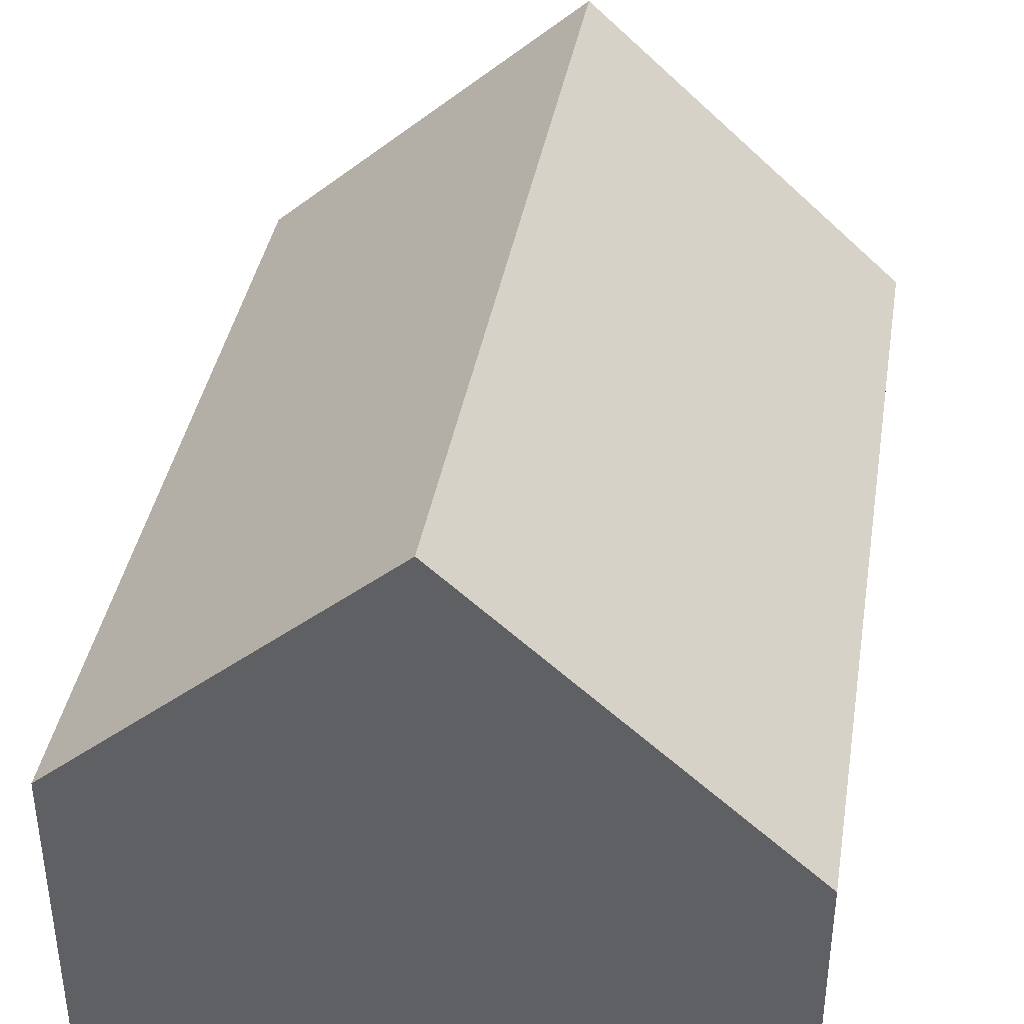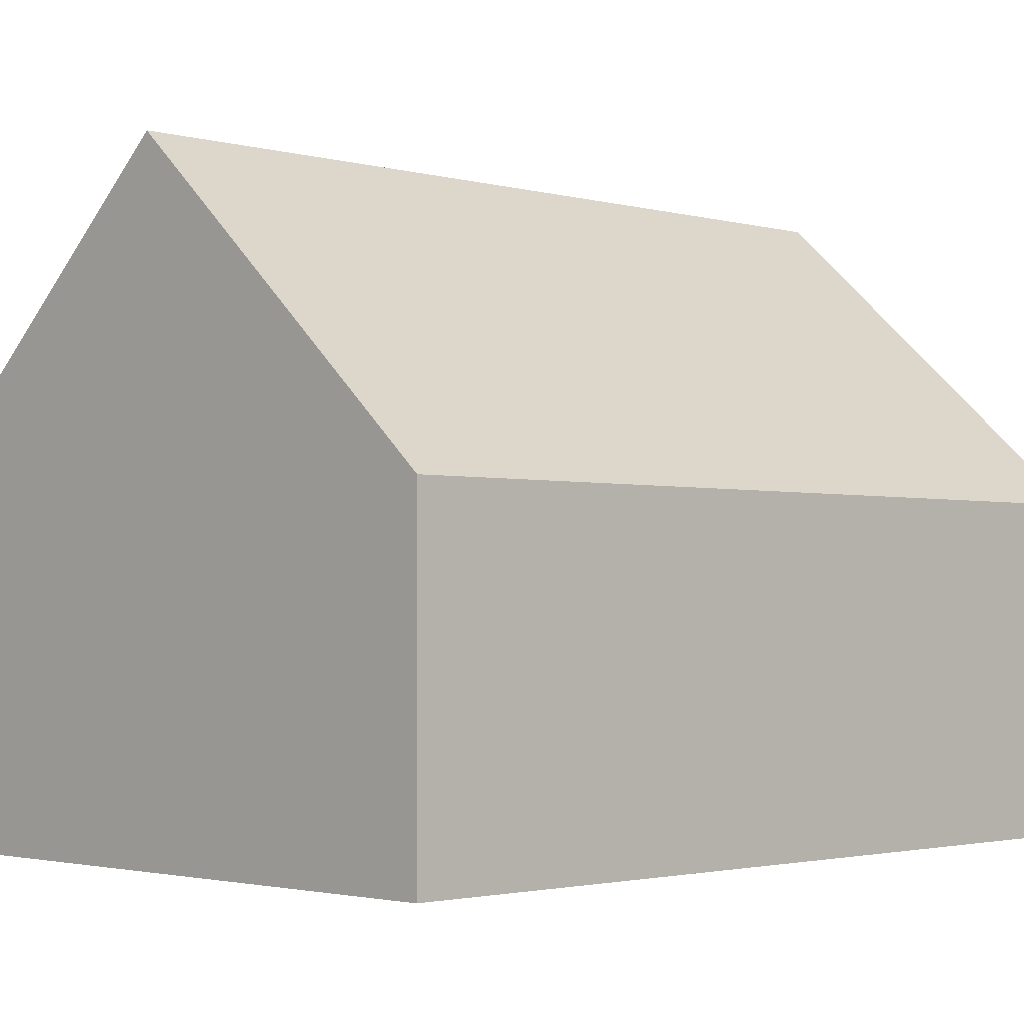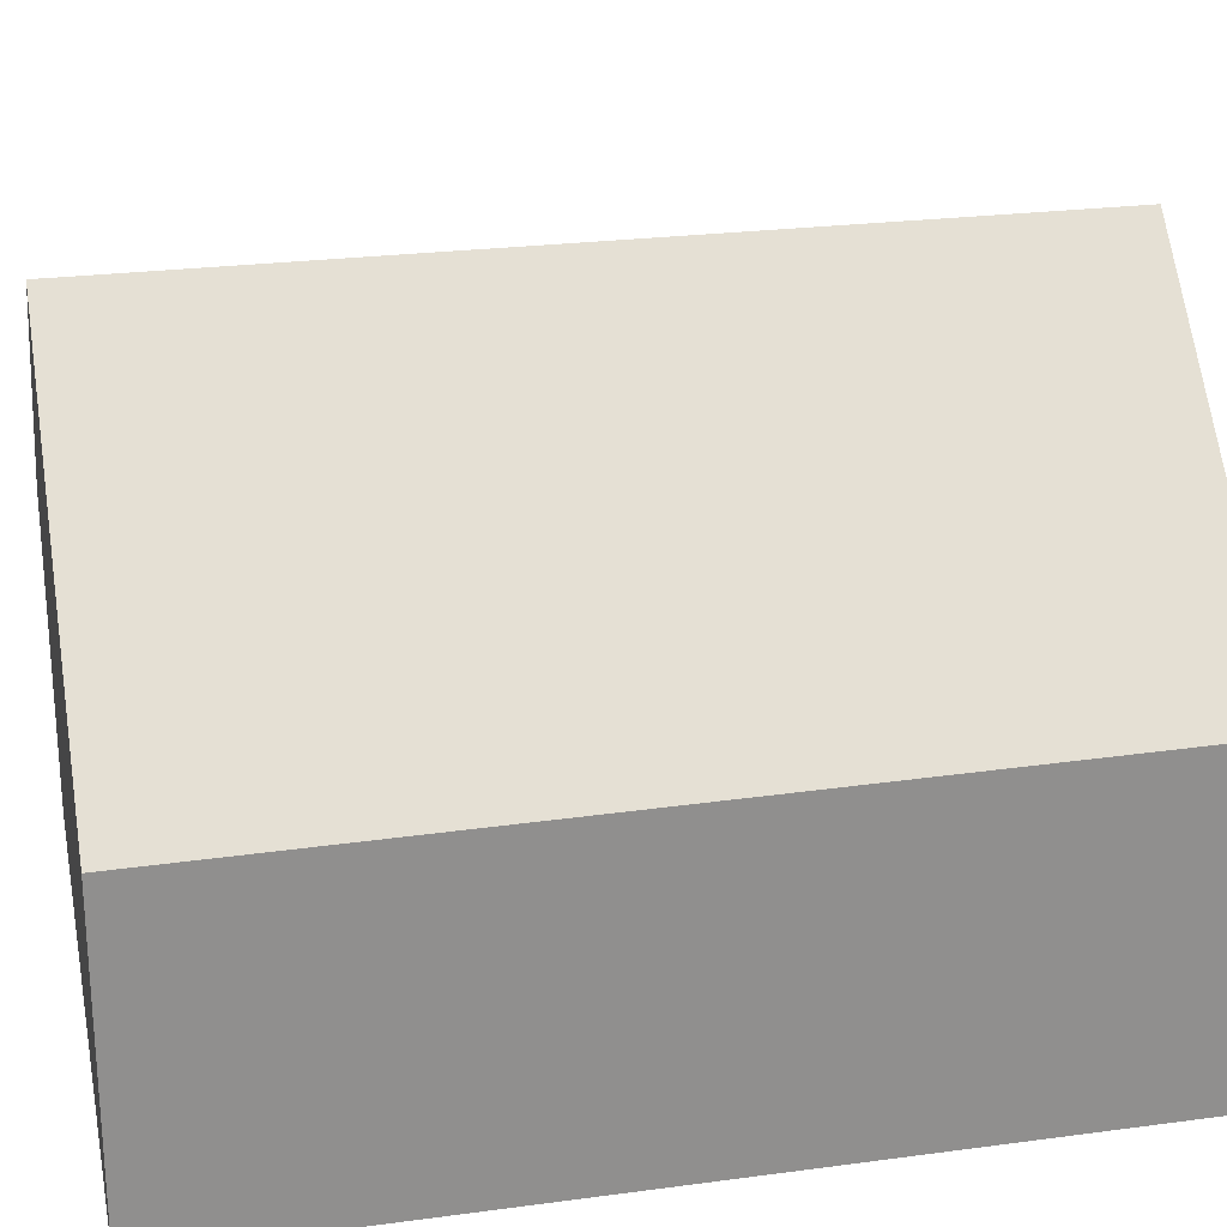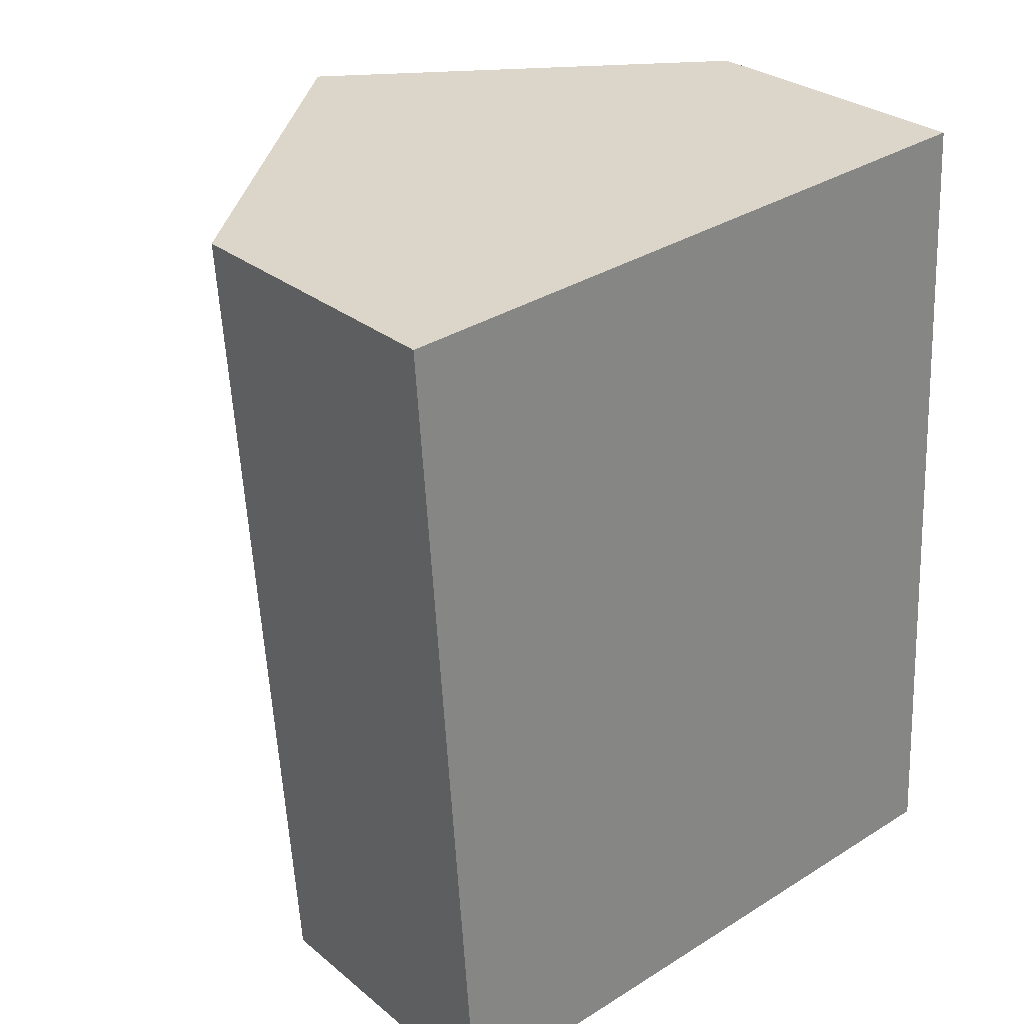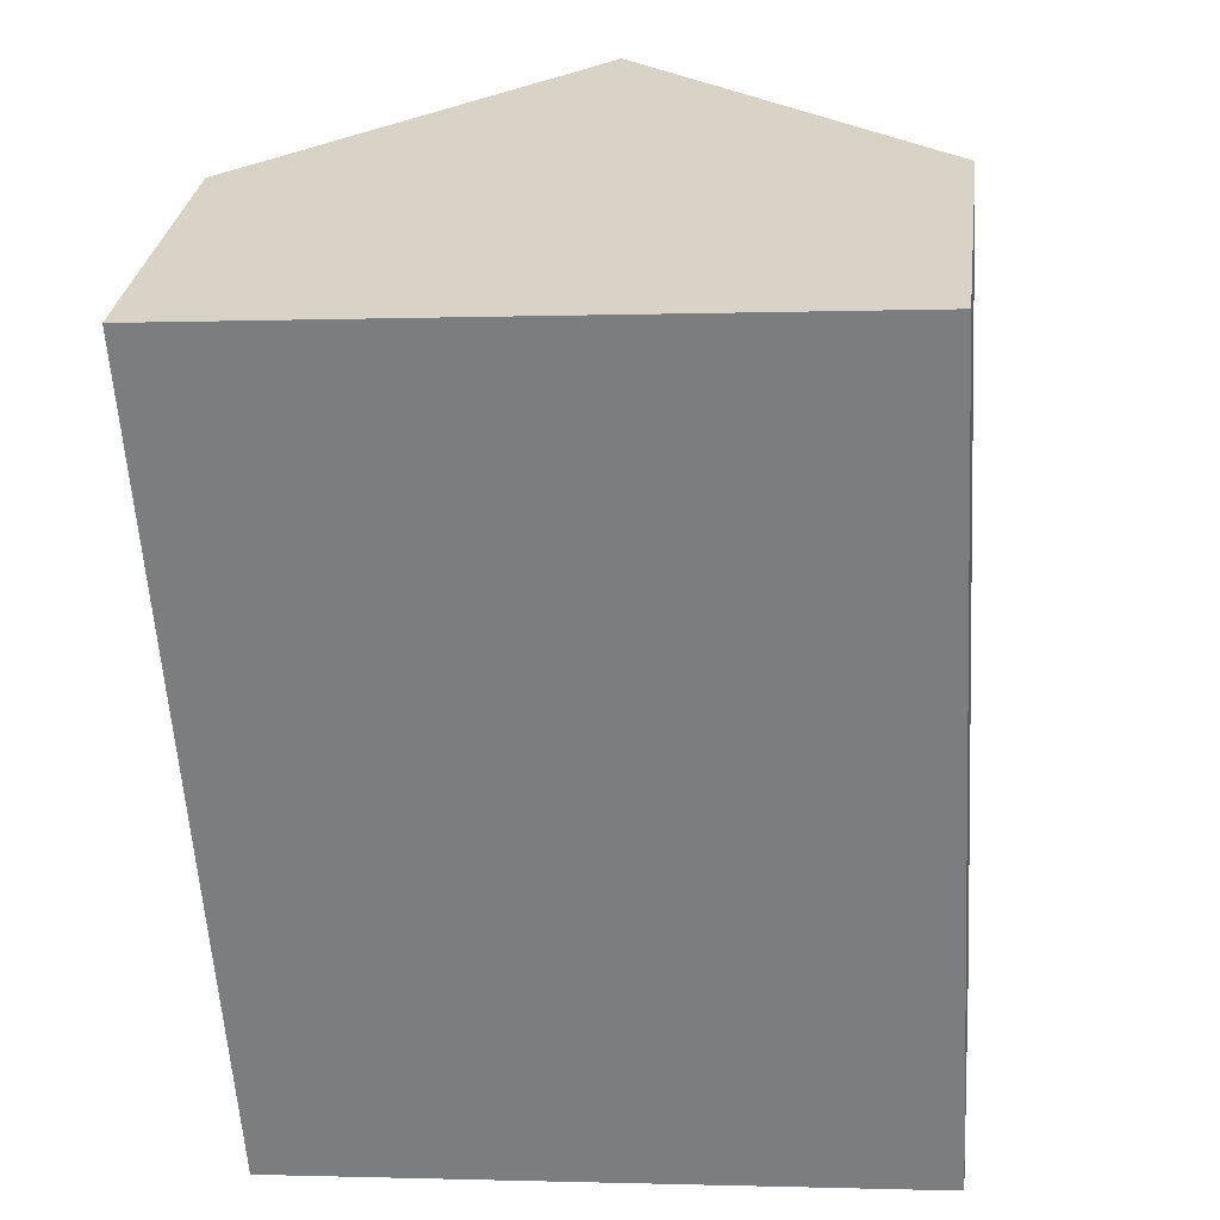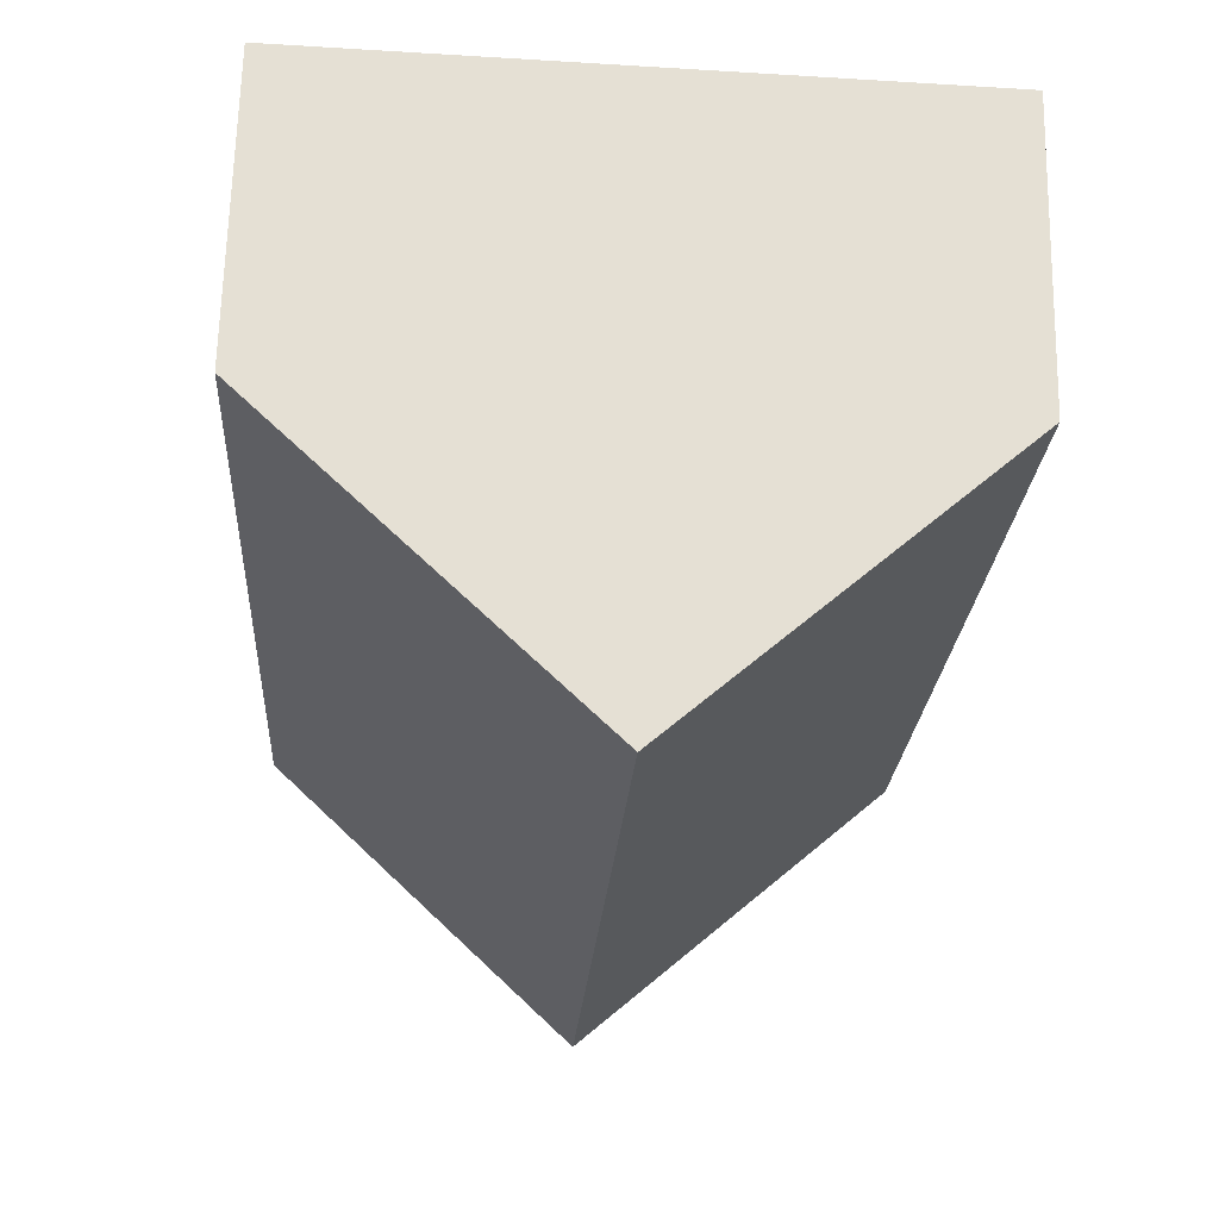
<metadata>
{"format":"obj","ext":"obj","renderer":"f3d","projection":"perspective","resolution":1024,"background":"white","views":[{"elev":39.4,"azim":6.0,"up":"+Y"},{"elev":-2.0,"azim":-139.2,"up":"+Y"},{"elev":24.9,"azim":74.2,"up":"+Y"},{"elev":28.3,"azim":-39.3,"up":"+Z"},{"elev":29.9,"azim":7.2,"up":"+Z"},{"elev":66.1,"azim":-178.8,"up":"+Z"}]}
</metadata>
<code>
v  2.086 3.856 0.151
v  4.517 2.007 -5.075
v  2.457 3.856 -5.245
v  4.201 1.96 0.304
v  0 1.985 1.215e-16
v  0.372 1.985 -5.417
v  0.372 3.317e-16 -5.417
v  0 0 0
v  2.086 -9.246e-18 0.151
v  4.201 -1.861e-17 0.304
v  4.517 3.108e-16 -5.075
v  2.457 3.212e-16 -5.245
g defaultobject
f 1 2 3
f 2 1 4
f 5 3 6
f 3 5 1
f 7 5 6
f 5 7 8
f 8 1 5
f 1 8 4
f 4 8 9
f 4 9 10
f 4 11 2
f 11 4 10
f 2 6 3
f 6 2 7
f 7 2 12
f 12 2 11
f 9 11 10
f 11 9 8
f 11 8 7
f 11 7 12

</code>
